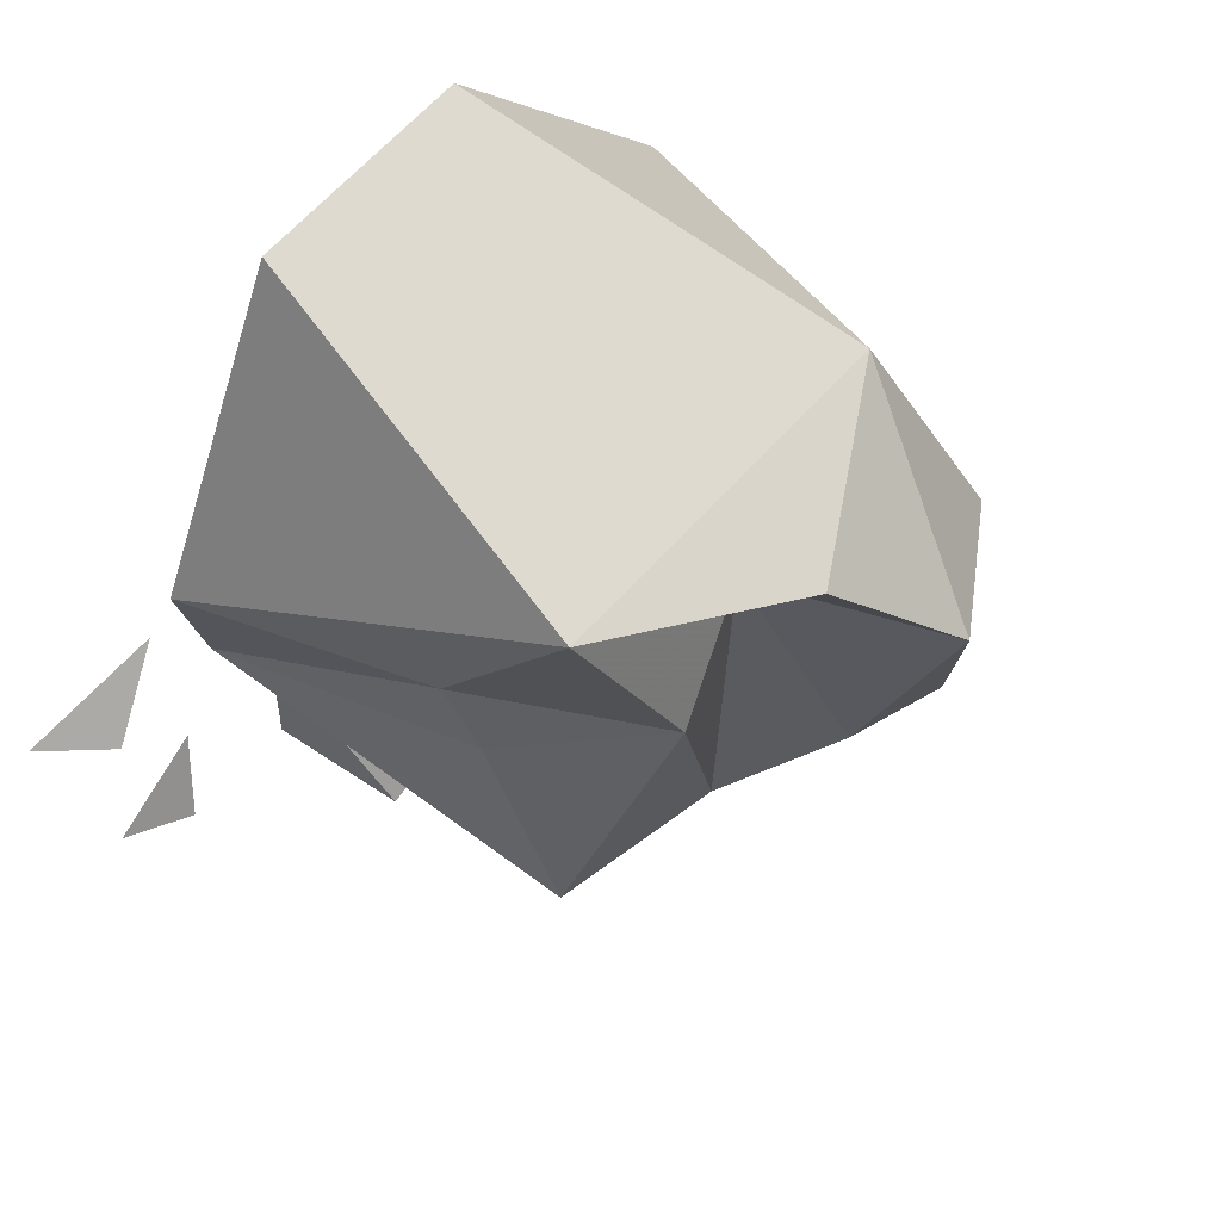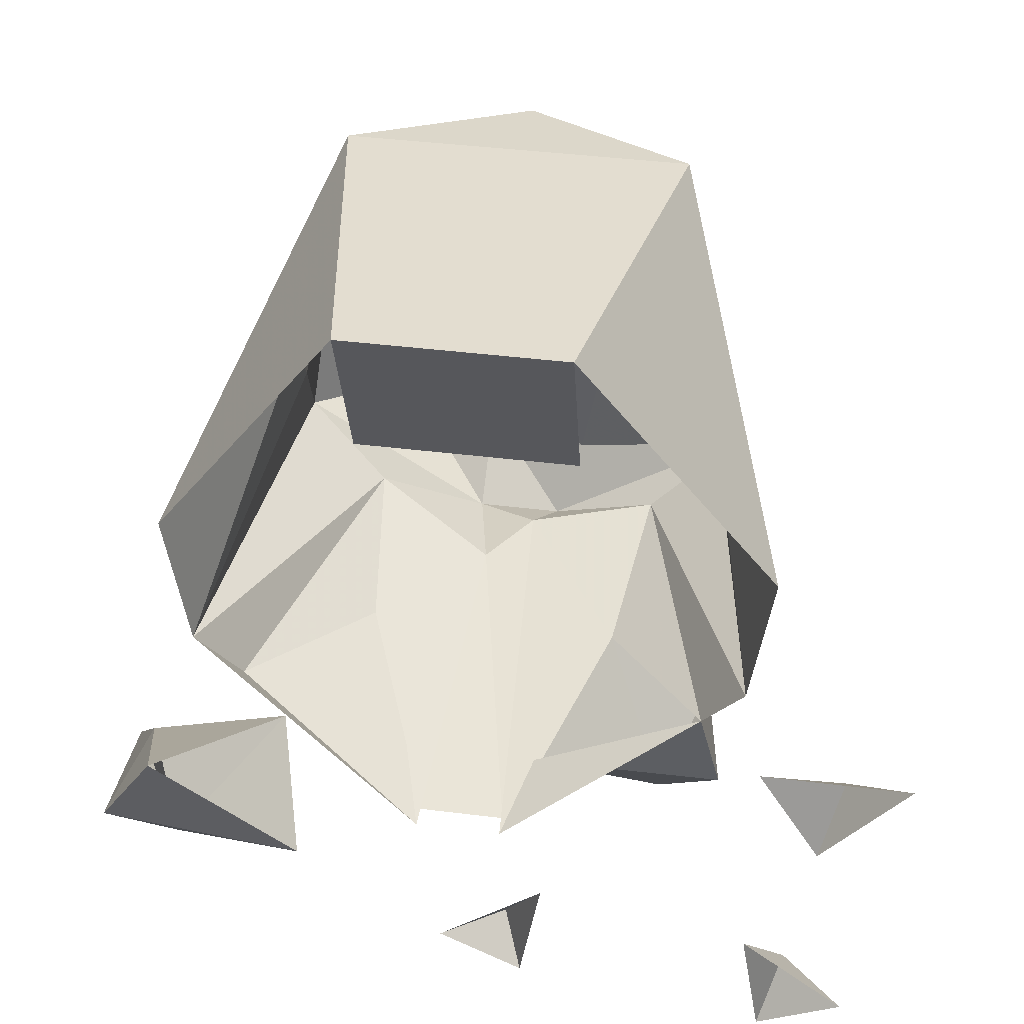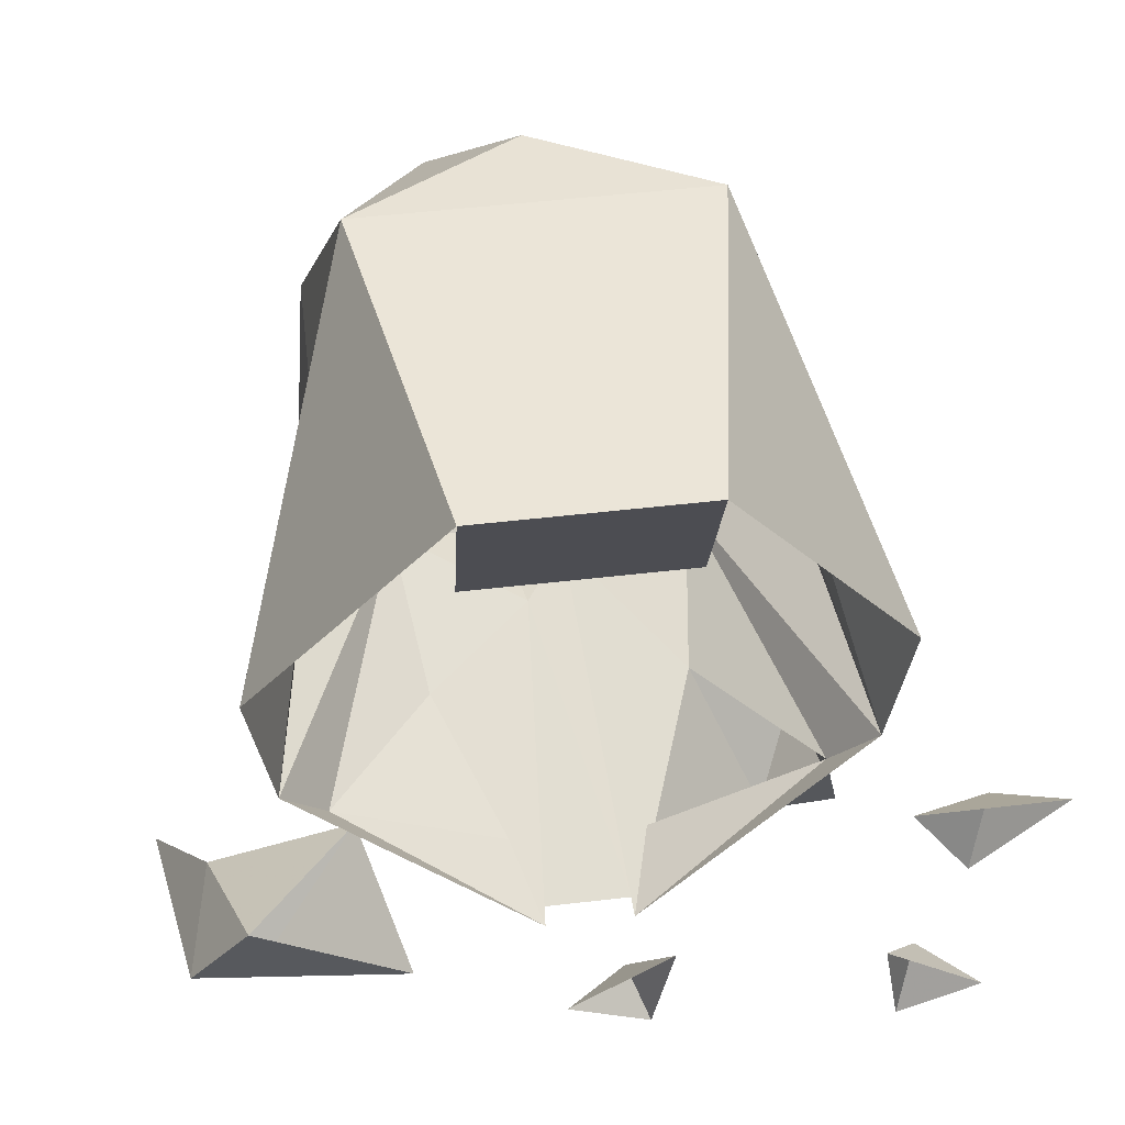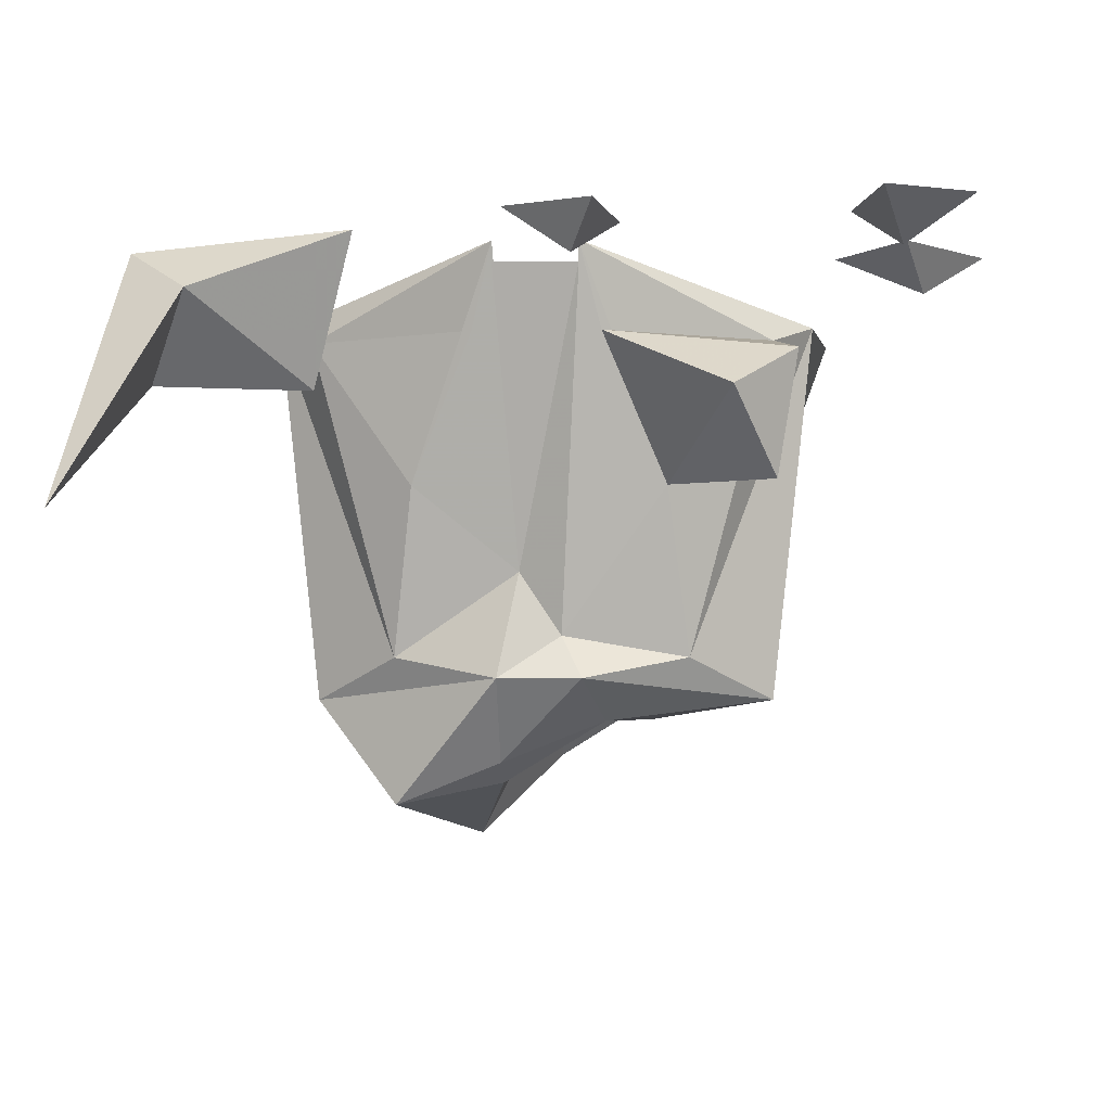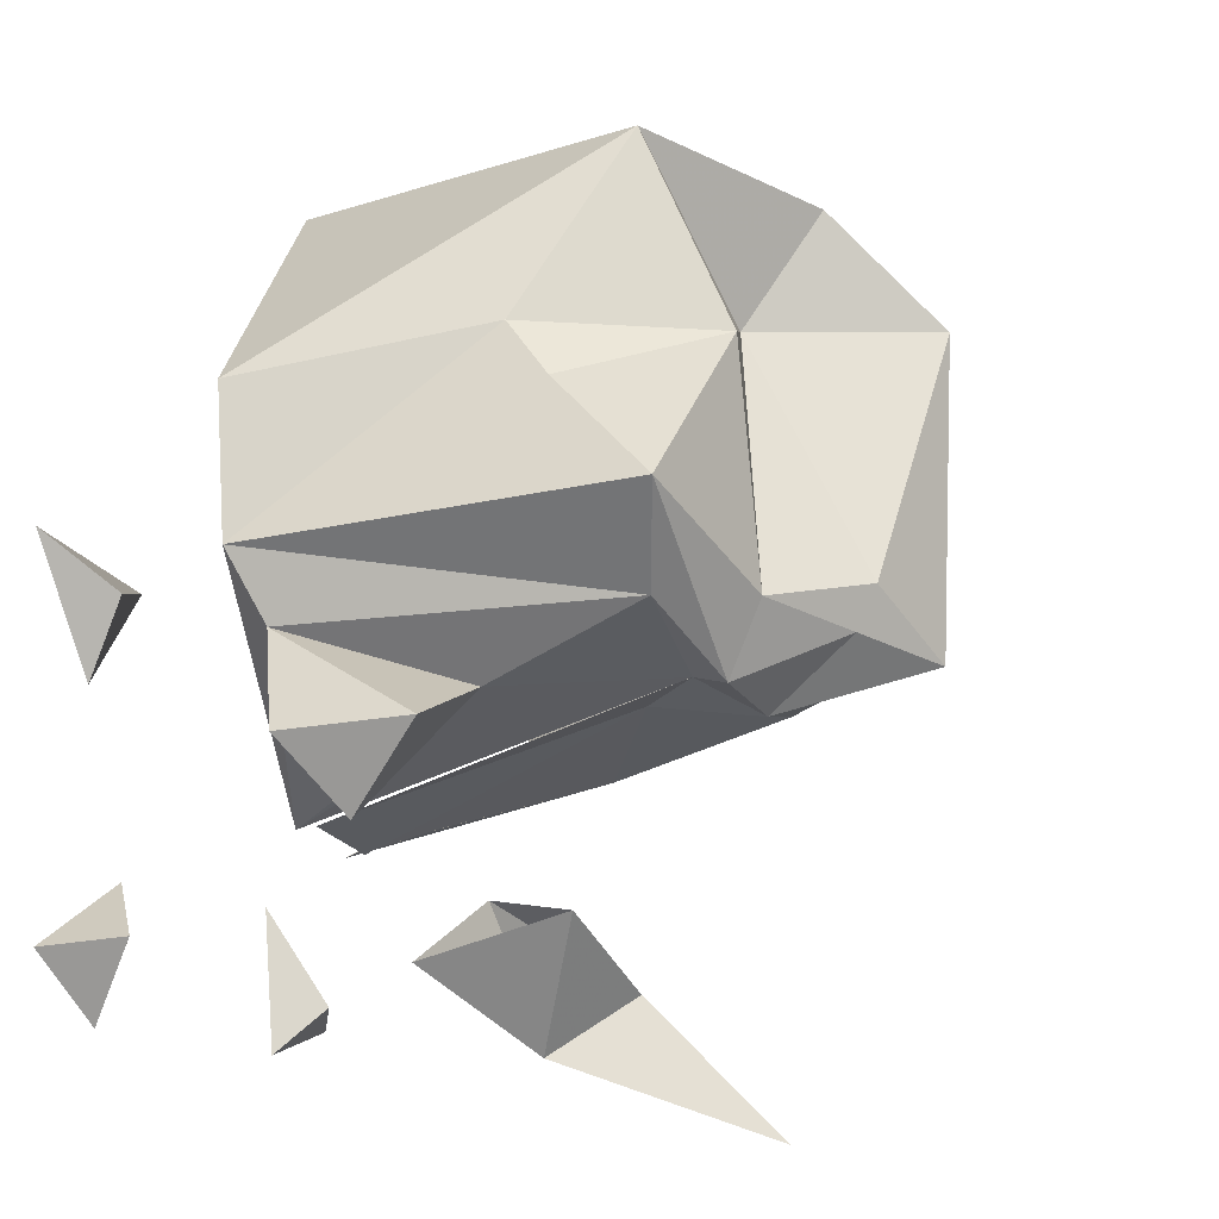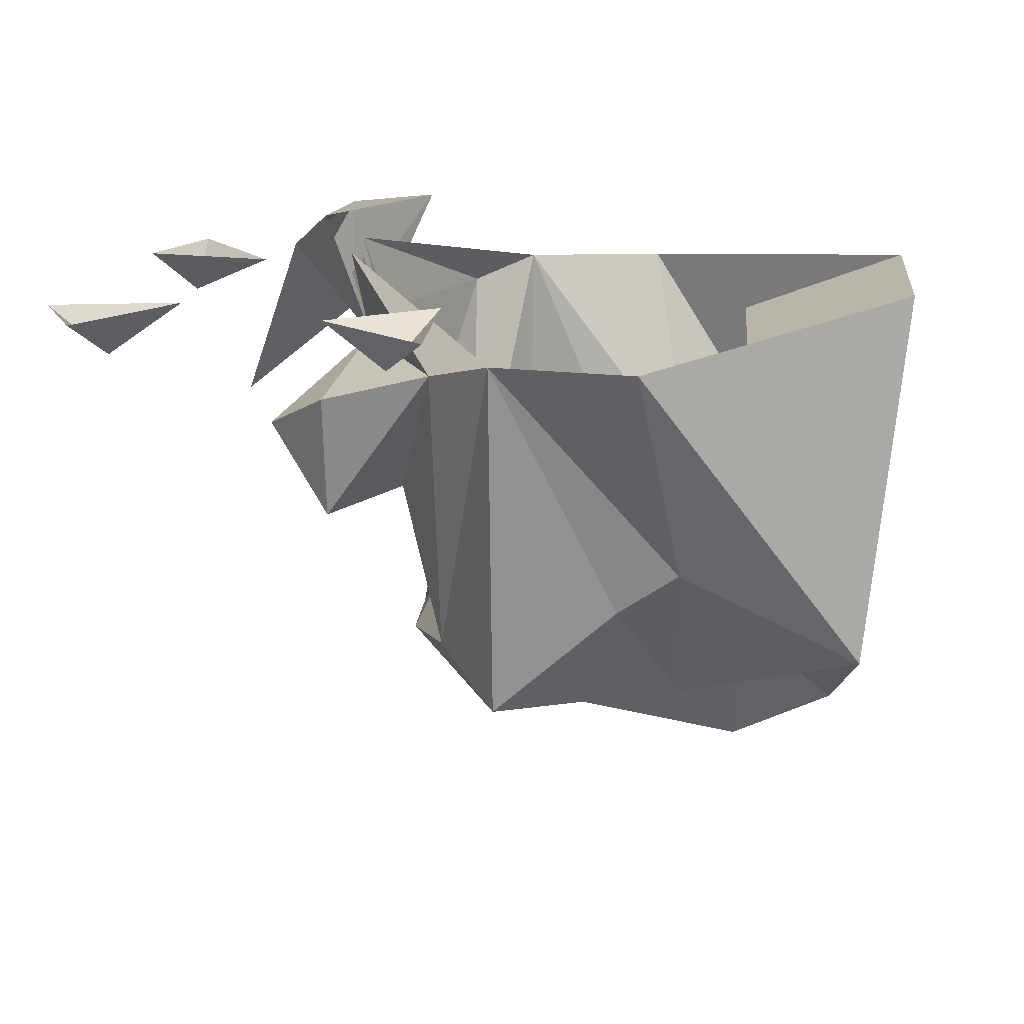
<metadata>
{"format":"obj","ext":"obj","renderer":"f3d","projection":"perspective","resolution":1024,"background":"white","views":[{"elev":67.4,"azim":-47.2,"up":"+Z"},{"elev":41.5,"azim":-171.4,"up":"+Z"},{"elev":52.7,"azim":172.9,"up":"+Z"},{"elev":-3.3,"azim":-176.9,"up":"+Y"},{"elev":-24.2,"azim":-63.7,"up":"+Z"},{"elev":17.8,"azim":-84.8,"up":"+Y"}]}
</metadata>
<code>
o item/torags_helm/0
v -9 0 10
v 1 0 10
v 1 -3 2
v -9 -3 2
v -2 -19 -15
v 3 -25 -12
v -2 -23 -12
v -6 -19 -15
v -5 -17 -14
v -3 -14 -14
v 3 -18 -13
v 7 -20 -10
v 6 -23 -1
v 0 -27 2
v -2 -24 -10
v -7 -21 -12
v -15 -20 -10
v -11 -18 -13
v -10 -10 -15
v -6 1 -18
v -7 -3 -17
v -15 -3 -13
v -17 -2 -10
v -14 -15 -4
v -14 -13 -1
v -18 -2 -3
v -12 -18 8
v 4 -18 8
v 10 -2 -3
v 6 -13 -1
v 9 -2 -10
v 6 -15 -4
v 7 -3 -13
v -2 1 -18
v -1 -3 -17
v 2 -10 -15
v -4 -19 2
v -9 -21 -1
v -4 -23 7
v -6 0 -18
v -2 0 -18
v -15 -10 -18
v -13 -6 -21
v -16 -4 -18
v 11 -2 -24
v 14 0 -21
v 16 -12 -28
v 13 -6 -21
v 6 -6 -19
v 4 1 -21
v 11 1 -16
v -22 -1 -14
v -18 1 -12
v -25 1 -12
v -21 1 -17
v -6 -1 -26
v -8 1 -22
v -7 1 -28
v -3 1 -26
v -20 -1 -27
v -18 1 -24
v -23 1 -28
v -19 1 -30
f 1 2 3
f 1 3 4
f 5 6 7
f 5 7 8
f 5 8 9
f 5 9 10
f 5 10 11
f 5 11 12
f 5 12 6
f 6 12 13
f 6 13 14
f 6 14 15
f 6 15 7
f 7 15 16
f 7 16 8
f 8 16 17
f 8 17 18
f 8 18 9
f 9 18 19
f 9 19 20
f 20 19 21
f 20 21 22
f 20 22 23
f 23 22 18
f 23 18 17
f 23 17 24
f 23 24 25
f 23 25 26
f 26 25 27
f 26 27 1
f 1 27 28
f 1 28 2
f 2 28 29
f 29 28 30
f 29 30 31
f 31 30 32
f 31 32 12
f 31 12 11
f 31 11 33
f 31 33 34
f 34 33 35
f 34 35 36
f 34 36 10
f 10 36 11
f 11 36 33
f 33 36 35
f 15 14 37
f 15 37 16
f 16 37 38
f 16 38 17
f 17 38 24
f 24 38 25
f 25 38 27
f 25 27 25
f 37 14 39
f 37 39 27
f 37 27 38
f 39 28 27
f 28 39 14
f 28 14 13
f 28 13 30
f 28 30 30
f 13 32 30
f 32 13 12
f 40 41 10
f 40 10 9
f 19 18 22
f 19 22 42
f 19 42 43
f 19 43 21
f 21 43 44
f 21 44 22
f 22 44 42
f 42 44 43
f 45 46 47
f 45 47 48
f 45 48 49
f 45 49 50
f 45 50 46
f 46 50 51
f 46 51 48
f 46 48 47
f 51 49 48
f 52 53 54
f 52 54 55
f 52 55 53
f 56 57 58
f 56 58 59
f 56 59 57
f 60 61 62
f 60 62 63
f 60 63 61

</code>
